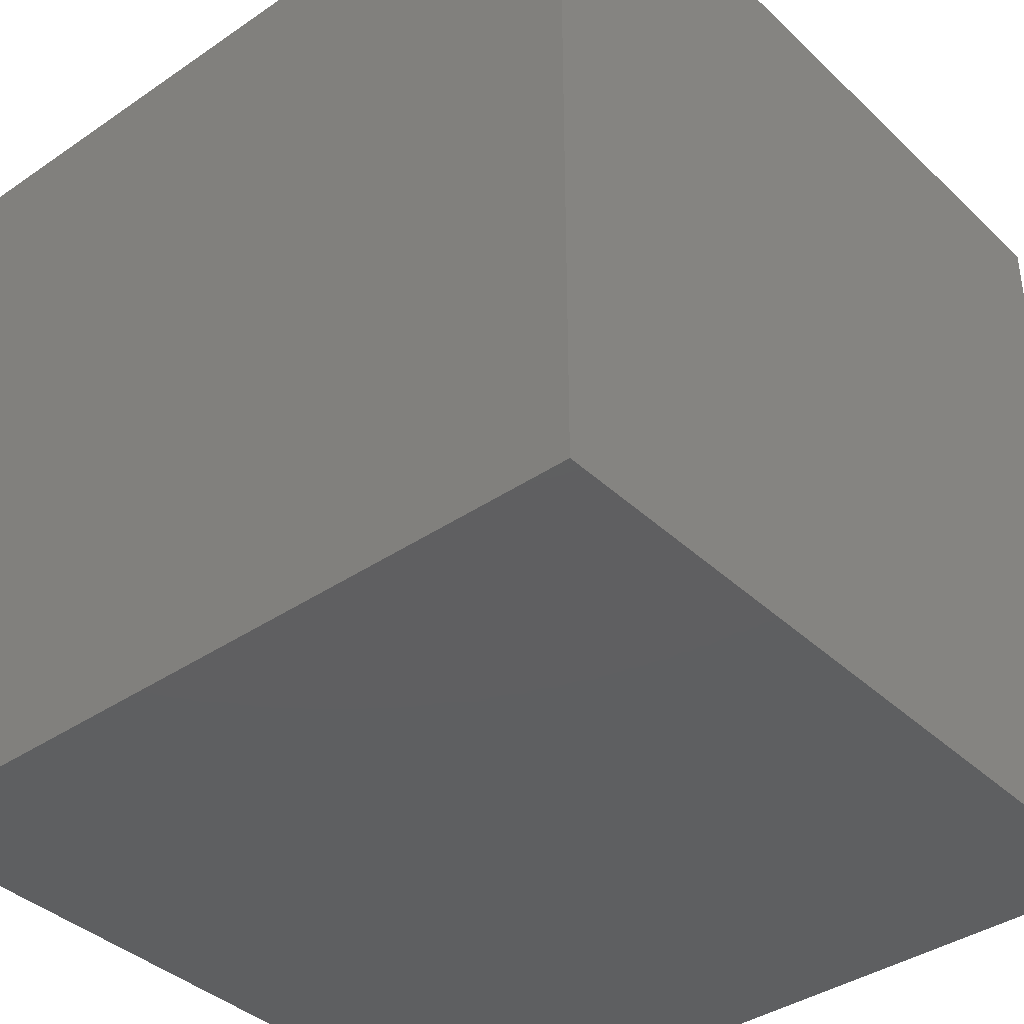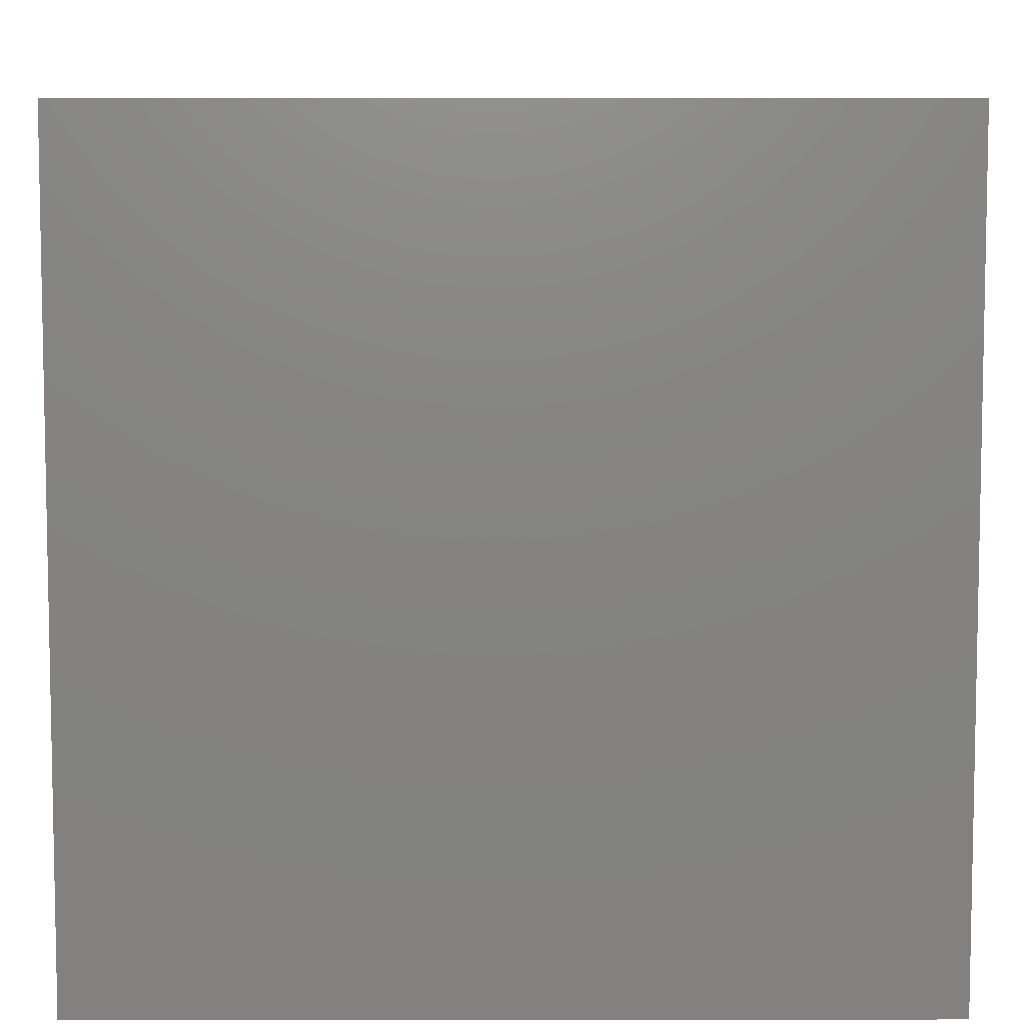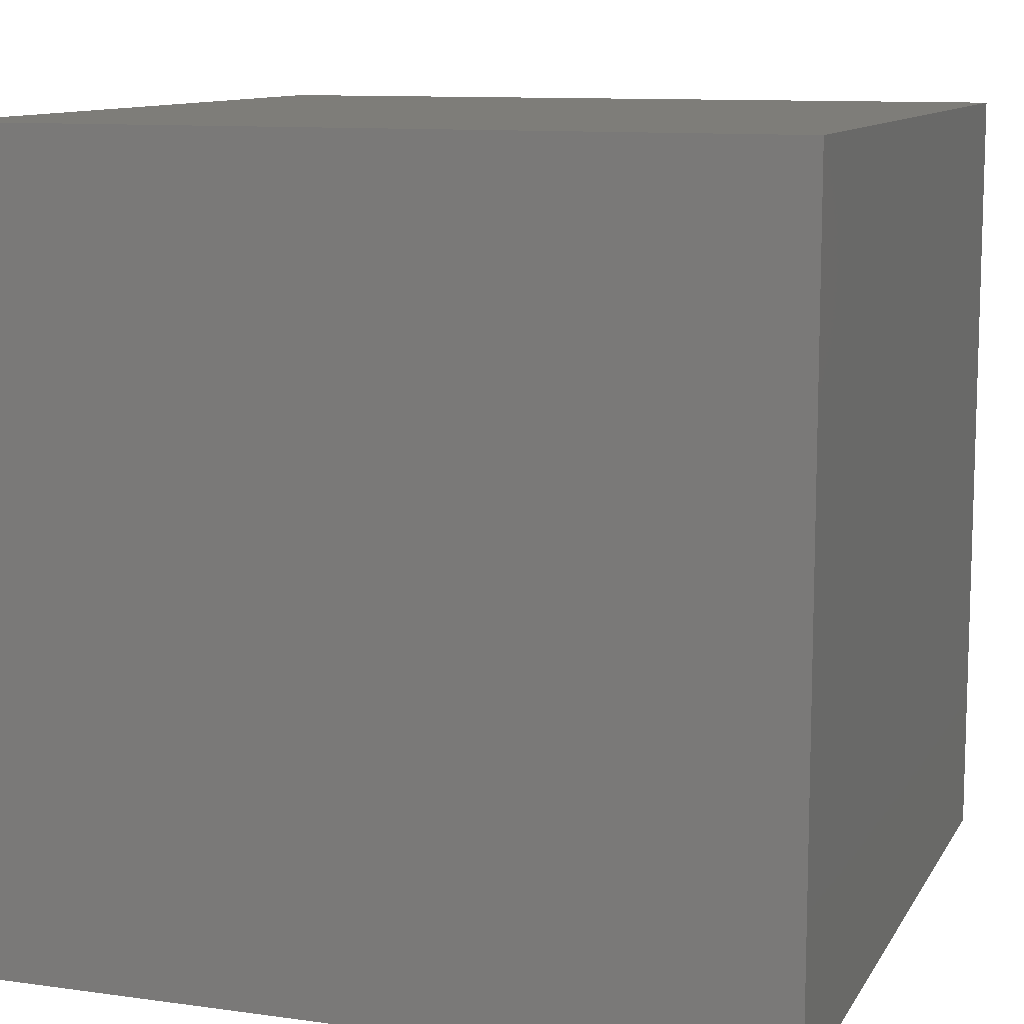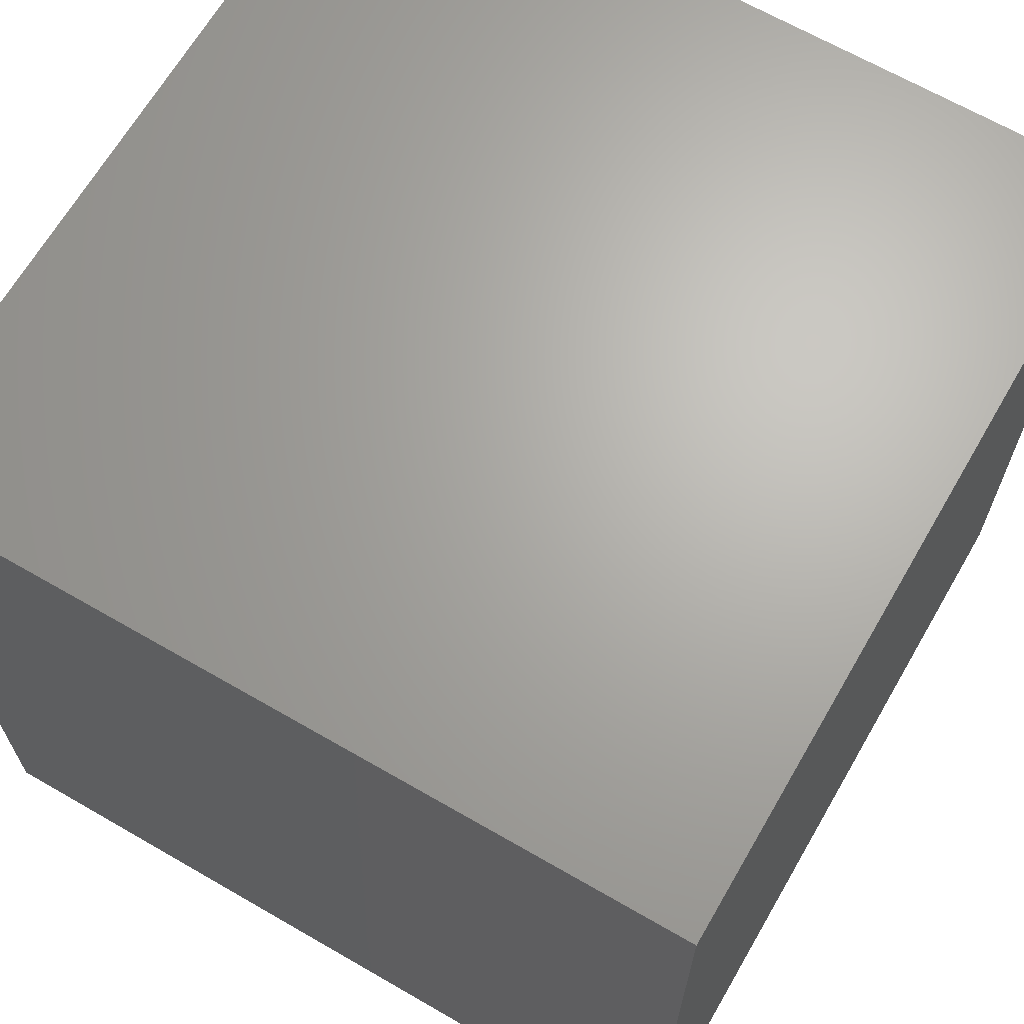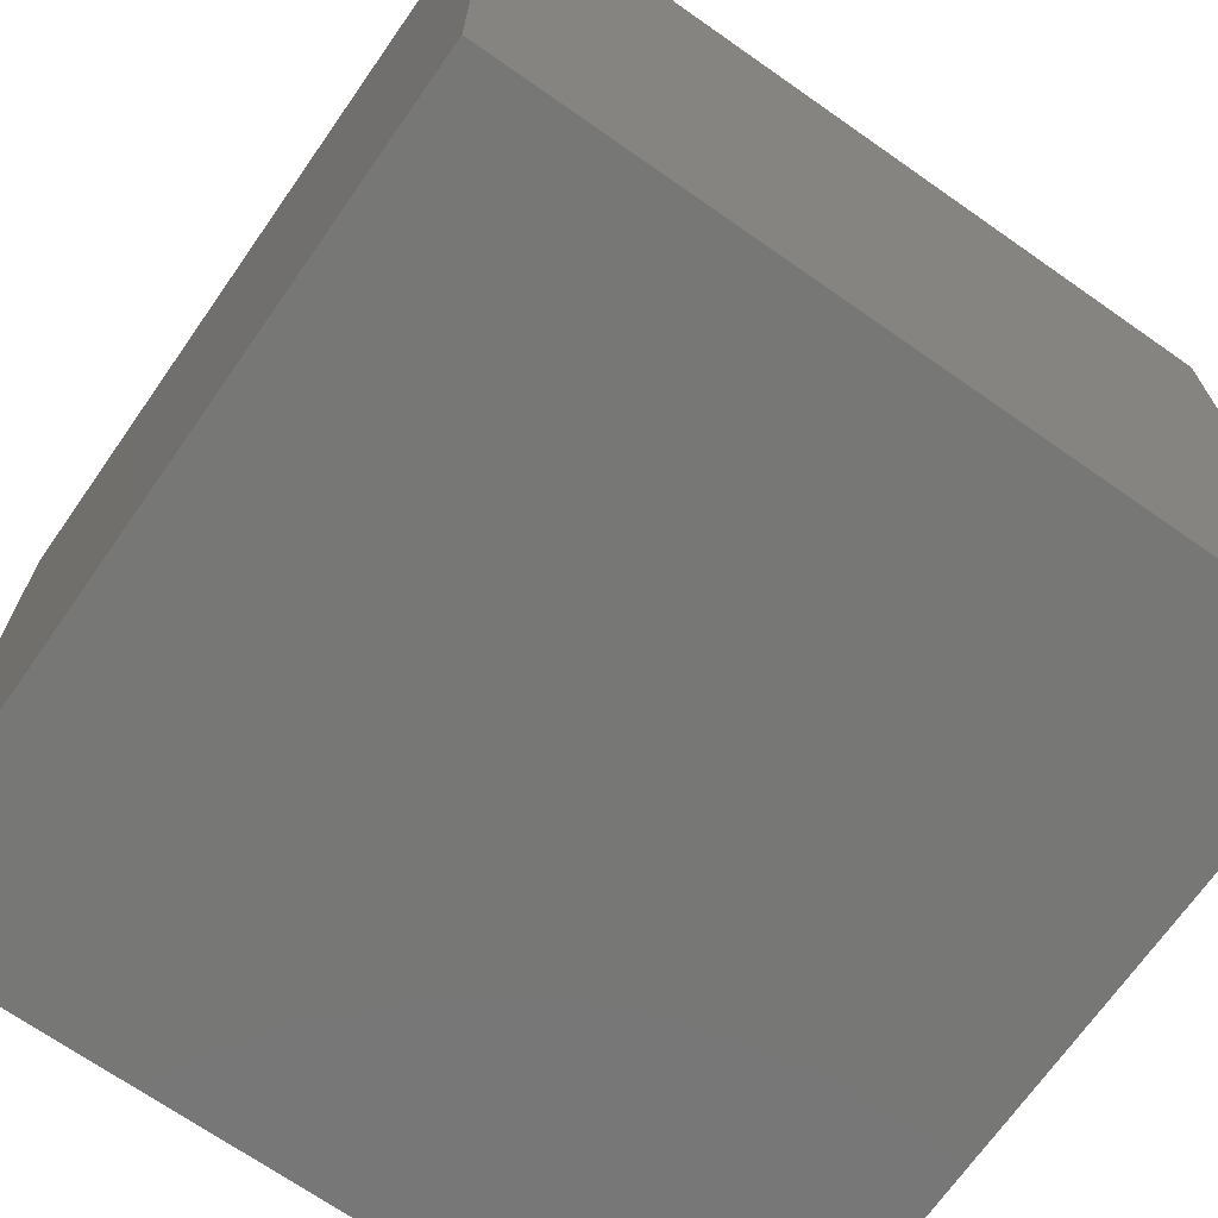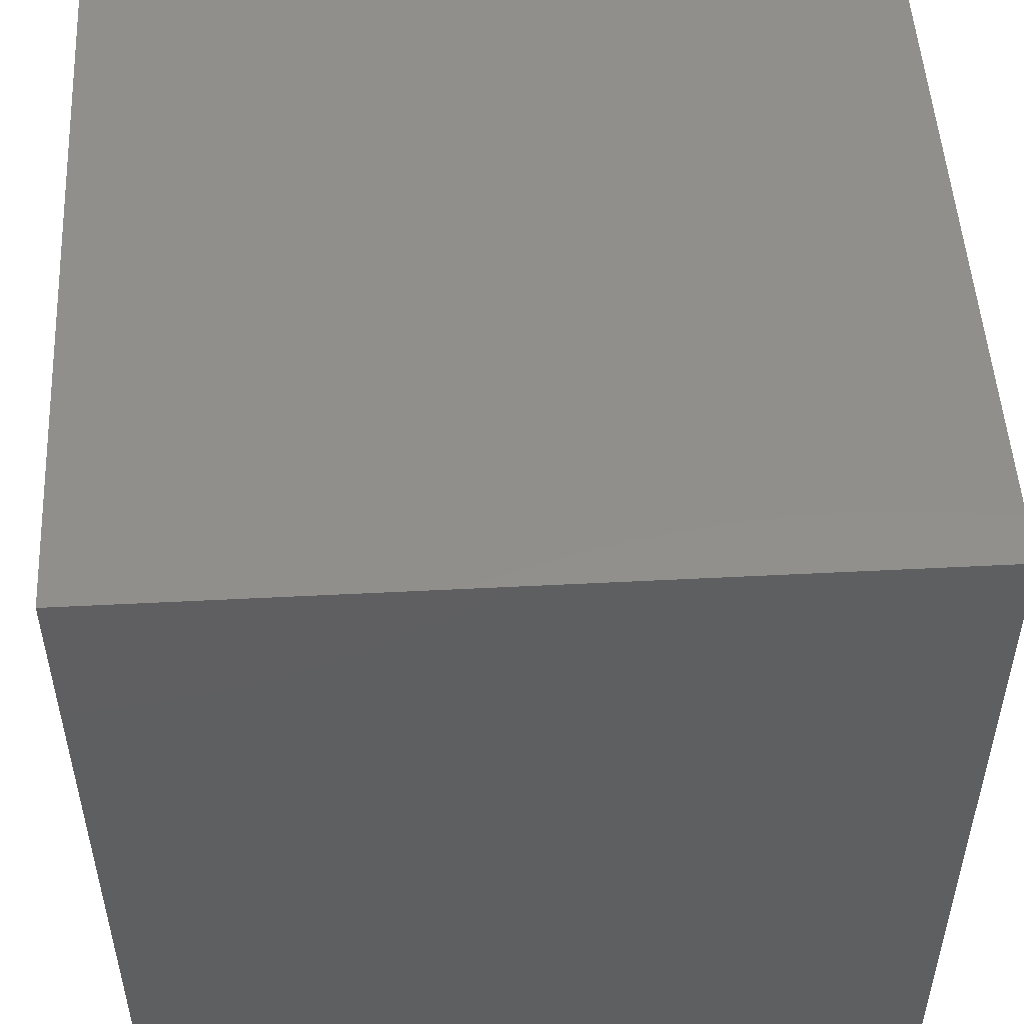
<metadata>
{"format":"stl","ext":"stl","renderer":"f3d","projection":"perspective","resolution":1024,"background":"white","views":[{"elev":-38.7,"azim":40.6,"up":"+Z"},{"elev":7.0,"azim":-90.2,"up":"+Z"},{"elev":10.7,"azim":109.1,"up":"+Y"},{"elev":66.5,"azim":-149.9,"up":"+Y"},{"elev":-69.7,"azim":-125.0,"up":"+Y"},{"elev":51.0,"azim":-93.2,"up":"+Y"}]}
</metadata>
<code>
# stl→obj: 8 verts, 12 faces
v -7 6 -2
v -8 6 -2
v -7 5 -2
v -8 5 -2
v -7 5 -3
v -8 5 -3
v -7 6 -3
v -8 6 -3
f 1 2 3
f 3 2 4
f 5 6 7
f 7 6 8
f 4 6 3
f 3 6 5
f 2 8 4
f 4 8 6
f 1 7 2
f 2 7 8
f 3 5 1
f 1 5 7

</code>
